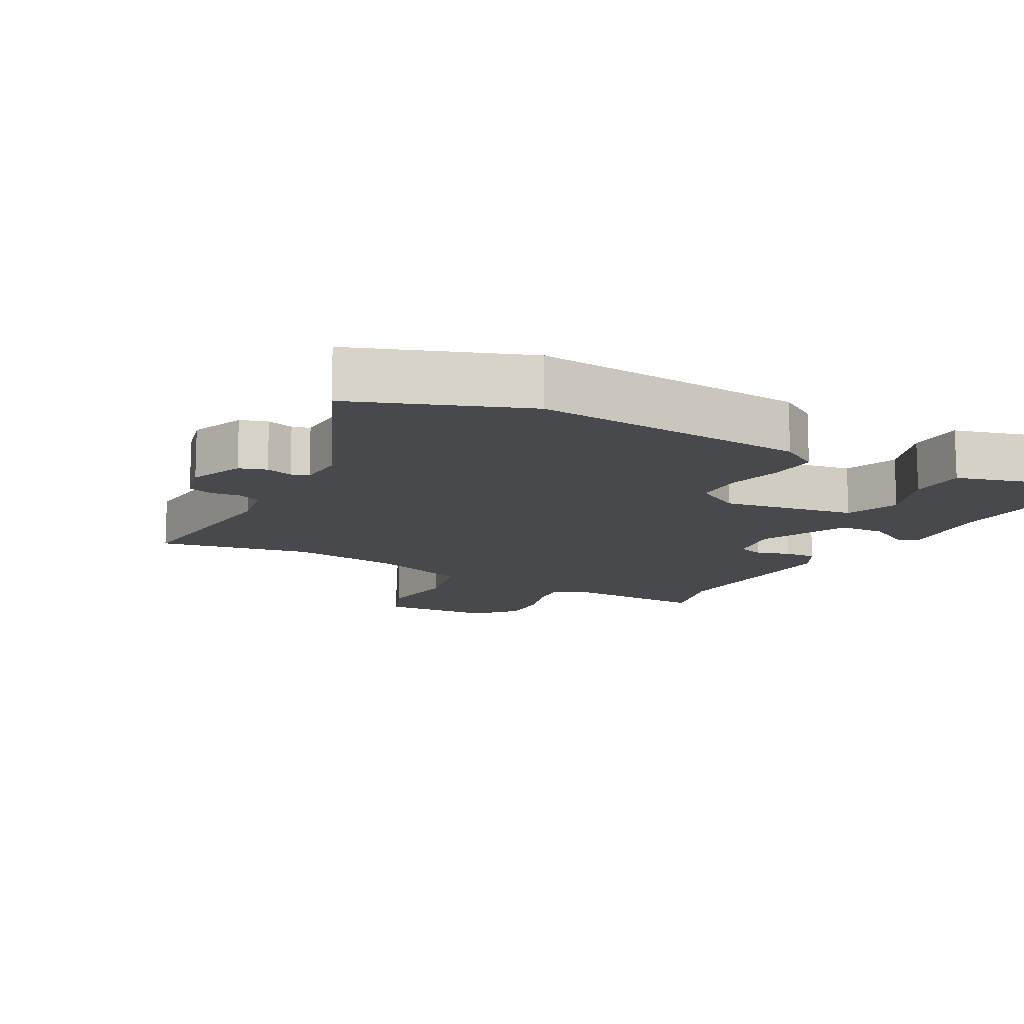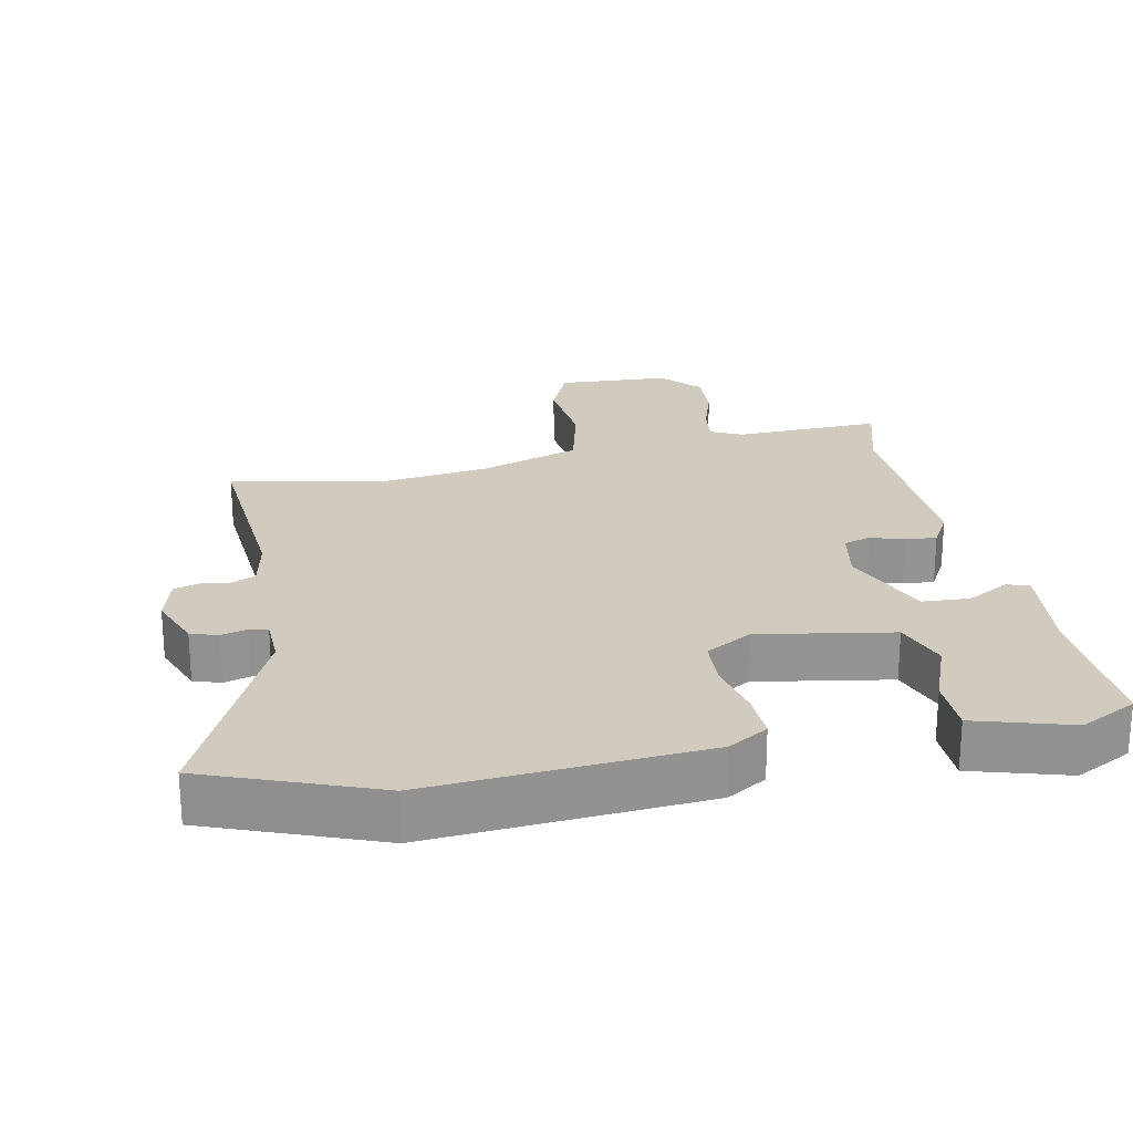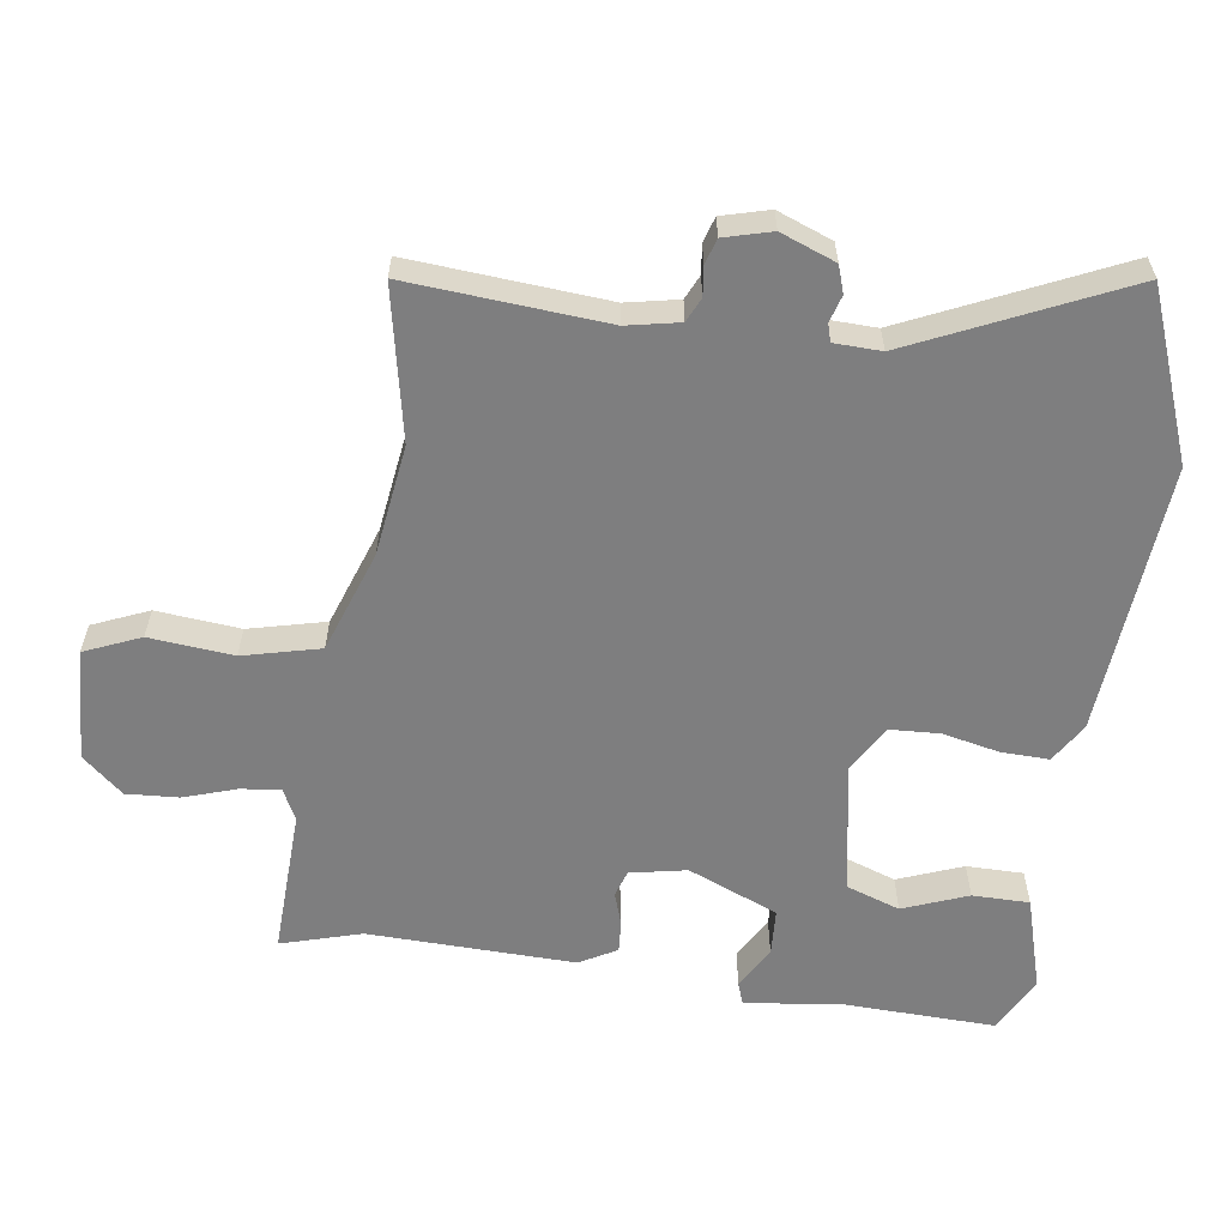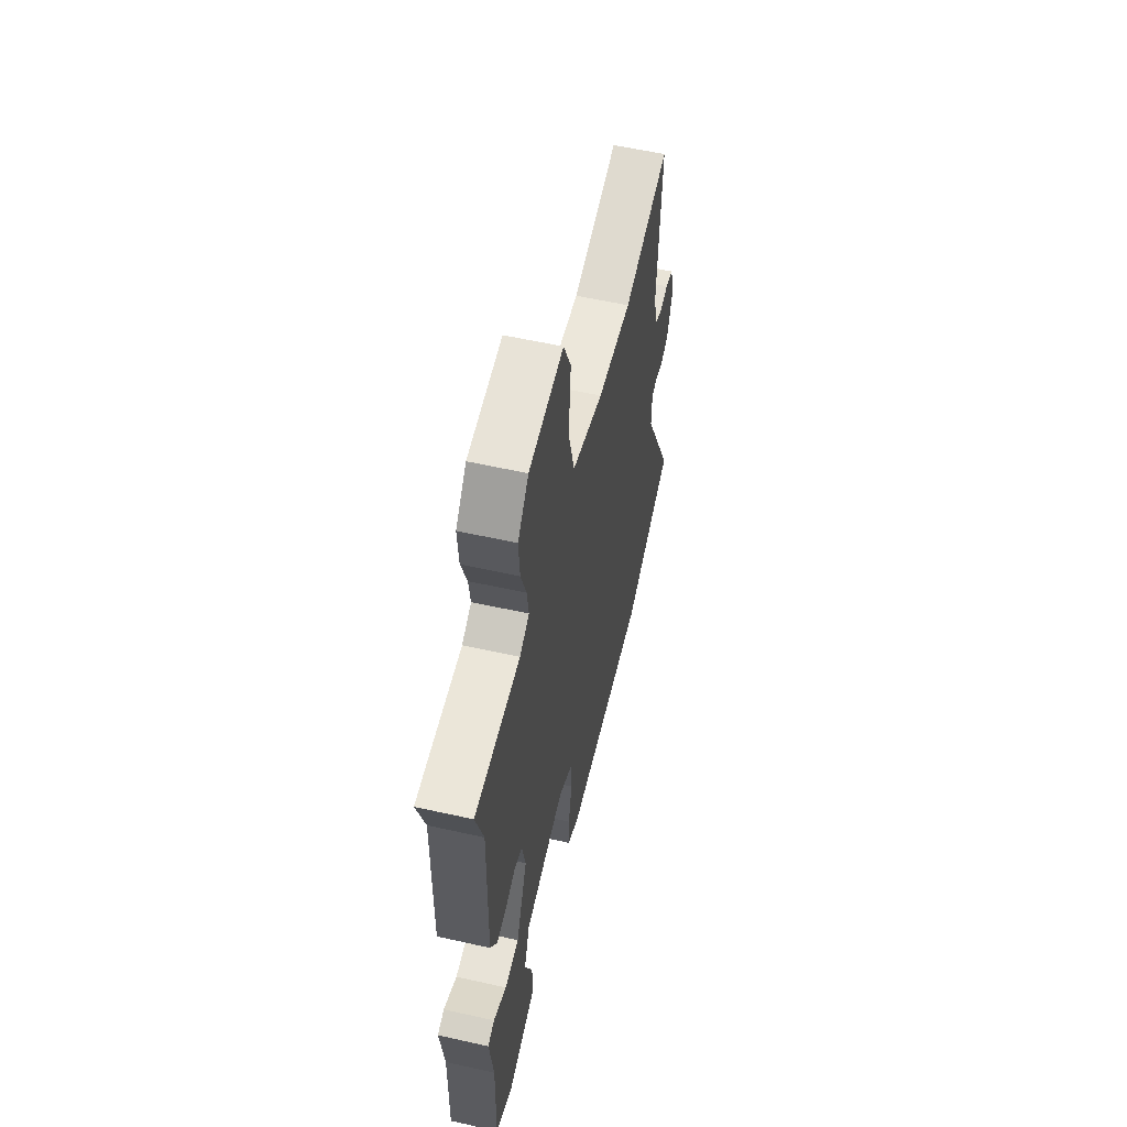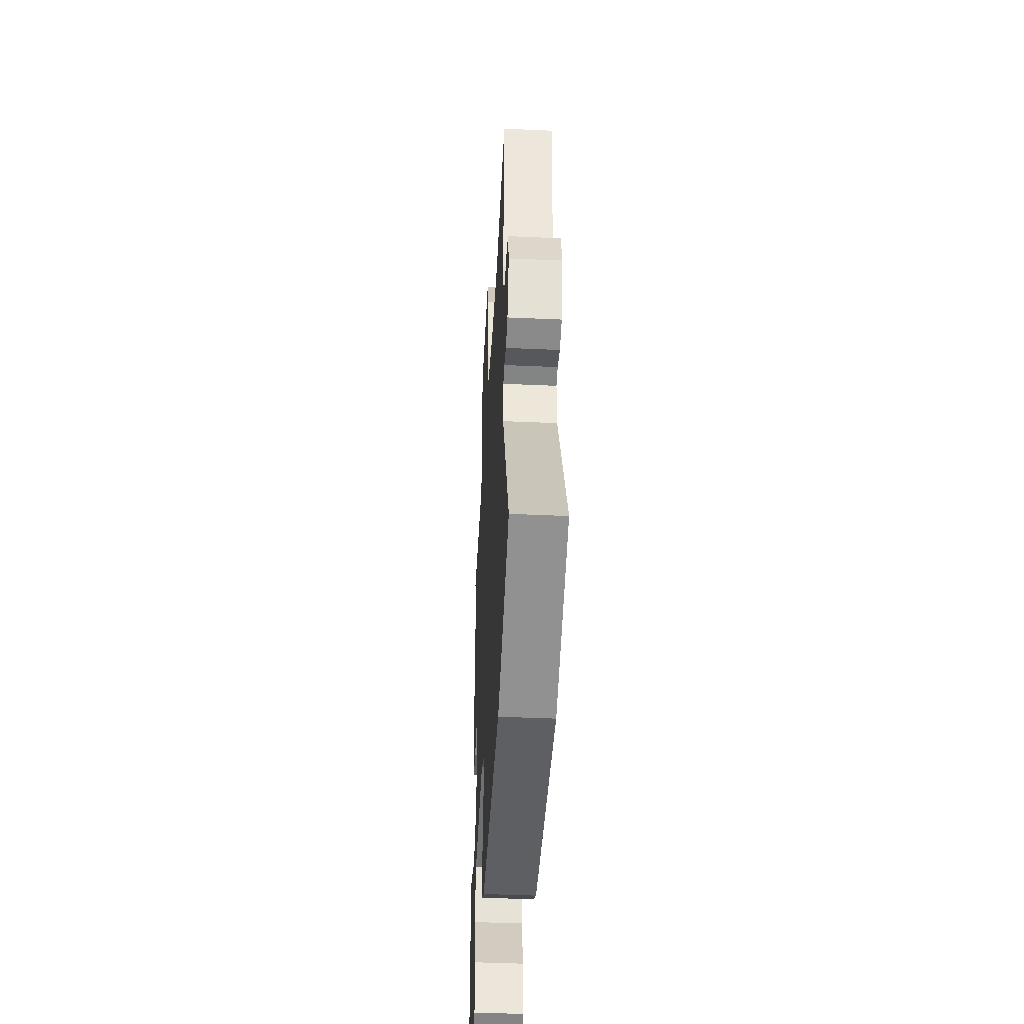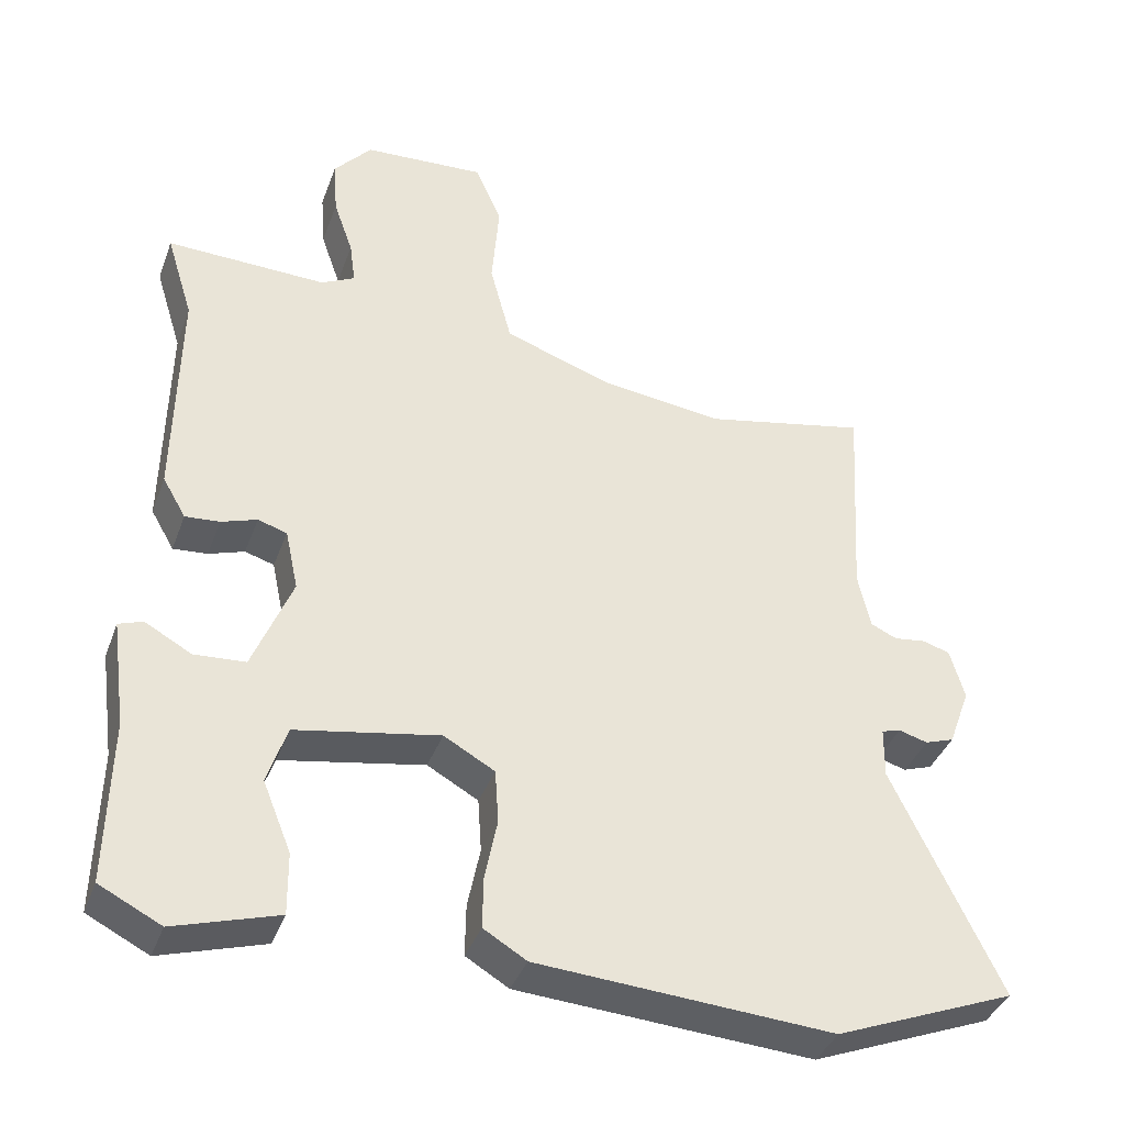
<metadata>
{"format":"obj","ext":"obj","renderer":"f3d","projection":"perspective","resolution":1024,"background":"white","views":[{"elev":-12.4,"azim":149.9,"up":"+Y"},{"elev":23.3,"azim":167.6,"up":"+Y"},{"elev":-59.4,"azim":81.0,"up":"+Y"},{"elev":57.7,"azim":-76.9,"up":"+Z"},{"elev":-44.1,"azim":87.0,"up":"+Z"},{"elev":-38.9,"azim":-19.3,"up":"+Z"}]}
</metadata>
<code>
v -0.477 0.07 0.426
v -0.514 0.07 0.545
v -0.294 0.07 0.54
v -0.248 0.07 0.564
v -0.256 0.07 0.623
v -0.283 0.07 0.701
v -0.289 0.07 0.779
v -0.237 0.07 0.84
v -0.069 0.07 0.851
v -0.032 0.07 0.768
v -0.042 0.07 0.643
v -0.012 0.07 0.529
v 0.14 0.07 0.478
v 0.306 0.07 0.458
v 0.531 0.07 0.507
v 0.513 0.07 0.214
v 0.53 0.07 0.136
v 0.566 0.07 0.12
v 0.609 0.07 0.126
v 0.647 0.07 0.115
v 0.667 0.07 0.045
v 0.637 0.07 -0.037
v 0.597 0.07 -0.051
v 0.557 0.07 -0.04
v 0.531 0.07 -0.048
v 0.53 0.07 -0.118
v 0.678 0.07 -0.428
v 0.43 0.07 -0.528
v 0.025 0.07 -0.503
v -0.034 0.07 -0.468
v -0.033 0.07 -0.397
v -0.016 0.07 -0.312
v -0.021 0.07 -0.238
v -0.091 0.07 -0.199
v -0.288 0.07 -0.236
v -0.315 0.07 -0.317
v -0.276 0.07 -0.413
v -0.275 0.07 -0.498
v -0.416 0.07 -0.542
v -0.5 0.07 -0.5
v -0.496 0.07 -0.276
v -0.516 0.07 -0.129
v -0.483 0.07 -0.117
v -0.419 0.07 -0.152
v -0.349 0.07 -0.147
v -0.295 0.07 -0.012
v -0.313 0.07 0.072
v -0.353 0.07 0.084
v -0.402 0.07 0.067
v -0.449 0.07 0.063
v -0.481 0.07 0.118
v -0.477 0 0.426
v -0.514 0 0.545
v -0.294 0 0.54
v -0.248 0 0.564
v -0.256 0 0.623
v -0.283 0 0.701
v -0.289 0 0.779
v -0.237 0 0.84
v -0.069 0 0.851
v -0.032 0 0.768
v -0.042 0 0.643
v -0.012 0 0.529
v 0.14 0 0.478
v 0.306 0 0.458
v 0.531 0 0.507
v 0.513 0 0.214
v 0.53 0 0.136
v 0.566 0 0.12
v 0.609 0 0.126
v 0.647 0 0.115
v 0.667 0 0.045
v 0.637 0 -0.037
v 0.597 0 -0.051
v 0.557 0 -0.04
v 0.531 0 -0.048
v 0.53 0 -0.118
v 0.678 0 -0.428
v 0.43 0 -0.528
v 0.025 0 -0.503
v -0.034 0 -0.468
v -0.033 0 -0.397
v -0.016 0 -0.312
v -0.021 0 -0.238
v -0.091 0 -0.199
v -0.288 0 -0.236
v -0.315 0 -0.317
v -0.276 0 -0.413
v -0.275 0 -0.498
v -0.416 0 -0.542
v -0.5 0 -0.5
v -0.496 0 -0.276
v -0.516 0 -0.129
v -0.483 0 -0.117
v -0.419 0 -0.152
v -0.349 0 -0.147
v -0.295 0 -0.012
v -0.313 0 0.072
v -0.353 0 0.084
v -0.402 0 0.067
v -0.449 0 0.063
v -0.481 0 0.118
f 48 49 50 51
f 48 51 1
f 47 48 1 2
f 41 42 43 44
f 41 44 45
f 40 41 45
f 39 40 45
f 36 37 38 39
f 35 36 39 45
f 34 35 45 46
f 29 30 31 32
f 29 32 33
f 26 27 28 29
f 25 26 29 33
f 21 22 23 24
f 21 24 25
f 18 19 20 21
f 17 18 21 25
f 16 17 25 33
f 14 15 16 33
f 8 9 10 11
f 8 11 12
f 5 6 7 8
f 4 5 8 12
f 3 4 12 13
f 47 2 3 13
f 33 34 46 47
f 13 14 33 47
f 102 101 100 99
f 52 102 99
f 53 52 99 98
f 95 94 93 92
f 96 95 92
f 96 92 91
f 96 91 90
f 90 89 88 87
f 96 90 87 86
f 97 96 86 85
f 83 82 81 80
f 84 83 80
f 80 79 78 77
f 84 80 77 76
f 75 74 73 72
f 76 75 72
f 72 71 70 69
f 76 72 69 68
f 84 76 68 67
f 84 67 66 65
f 62 61 60 59
f 63 62 59
f 59 58 57 56
f 63 59 56 55
f 64 63 55 54
f 64 54 53 98
f 98 97 85 84
f 98 84 65 64
f 1 52 53 2
f 2 53 54 3
f 3 54 55 4
f 4 55 56 5
f 5 56 57 6
f 6 57 58 7
f 7 58 59 8
f 8 59 60 9
f 9 60 61 10
f 10 61 62 11
f 11 62 63 12
f 12 63 64 13
f 13 64 65 14
f 14 65 66 15
f 15 66 67 16
f 16 67 68 17
f 17 68 69 18
f 18 69 70 19
f 19 70 71 20
f 20 71 72 21
f 21 72 73 22
f 22 73 74 23
f 23 74 75 24
f 24 75 76 25
f 25 76 77 26
f 26 77 78 27
f 27 78 79 28
f 28 79 80 29
f 29 80 81 30
f 30 81 82 31
f 31 82 83 32
f 32 83 84 33
f 33 84 85 34
f 34 85 86 35
f 35 86 87 36
f 36 87 88 37
f 37 88 89 38
f 38 89 90 39
f 39 90 91 40
f 40 91 92 41
f 41 92 93 42
f 42 93 94 43
f 43 94 95 44
f 44 95 96 45
f 45 96 97 46
f 46 97 98 47
f 47 98 99 48
f 48 99 100 49
f 49 100 101 50
f 50 101 102 51
f 51 102 52 1

</code>
